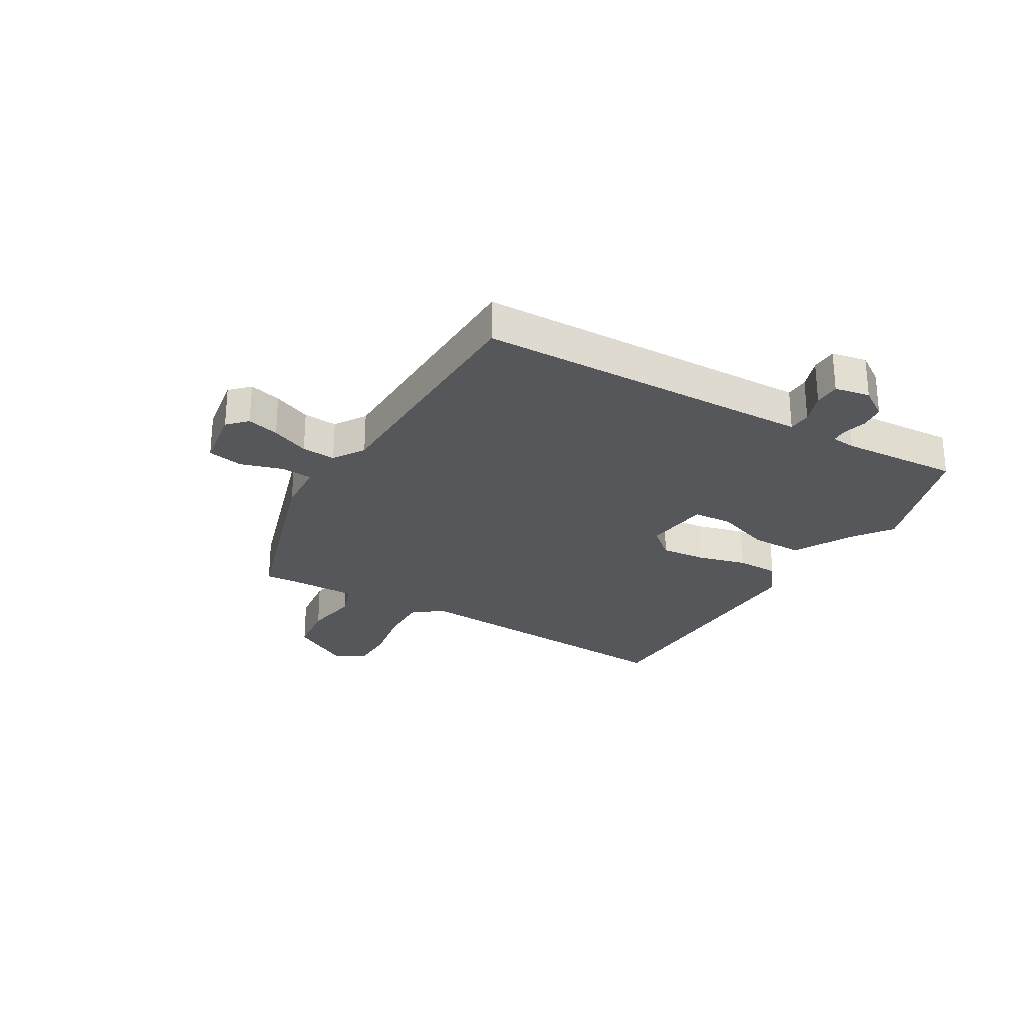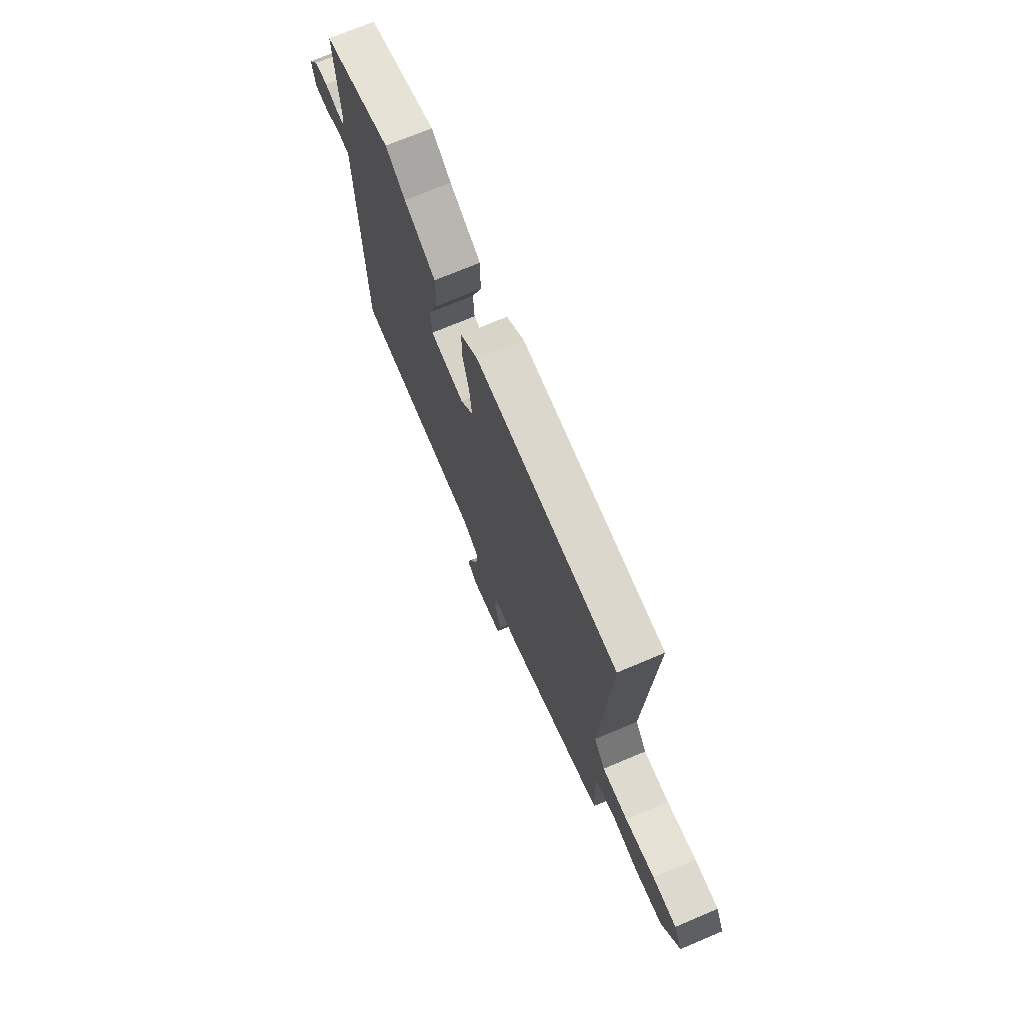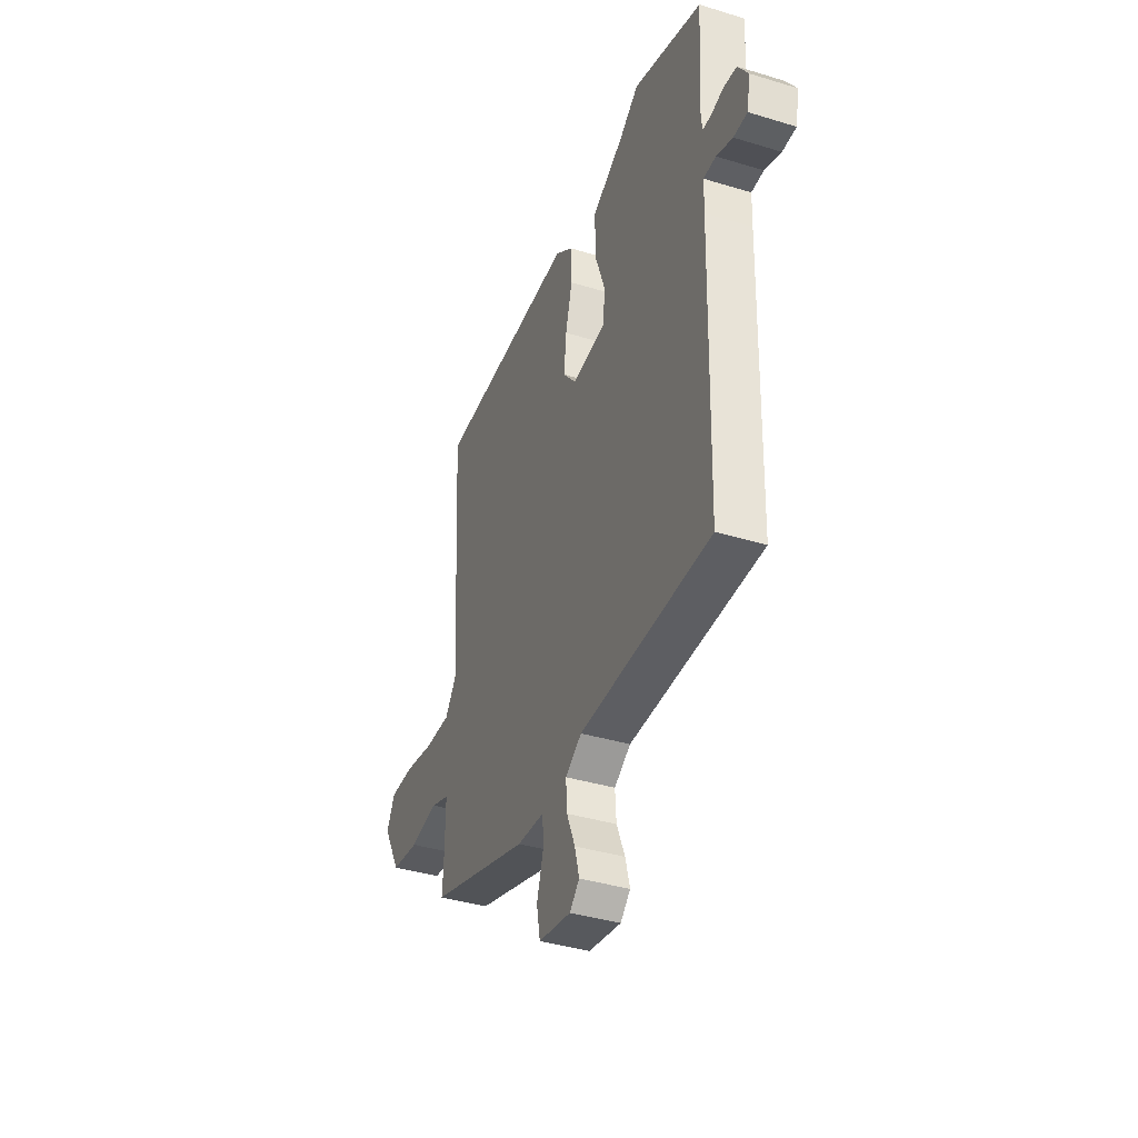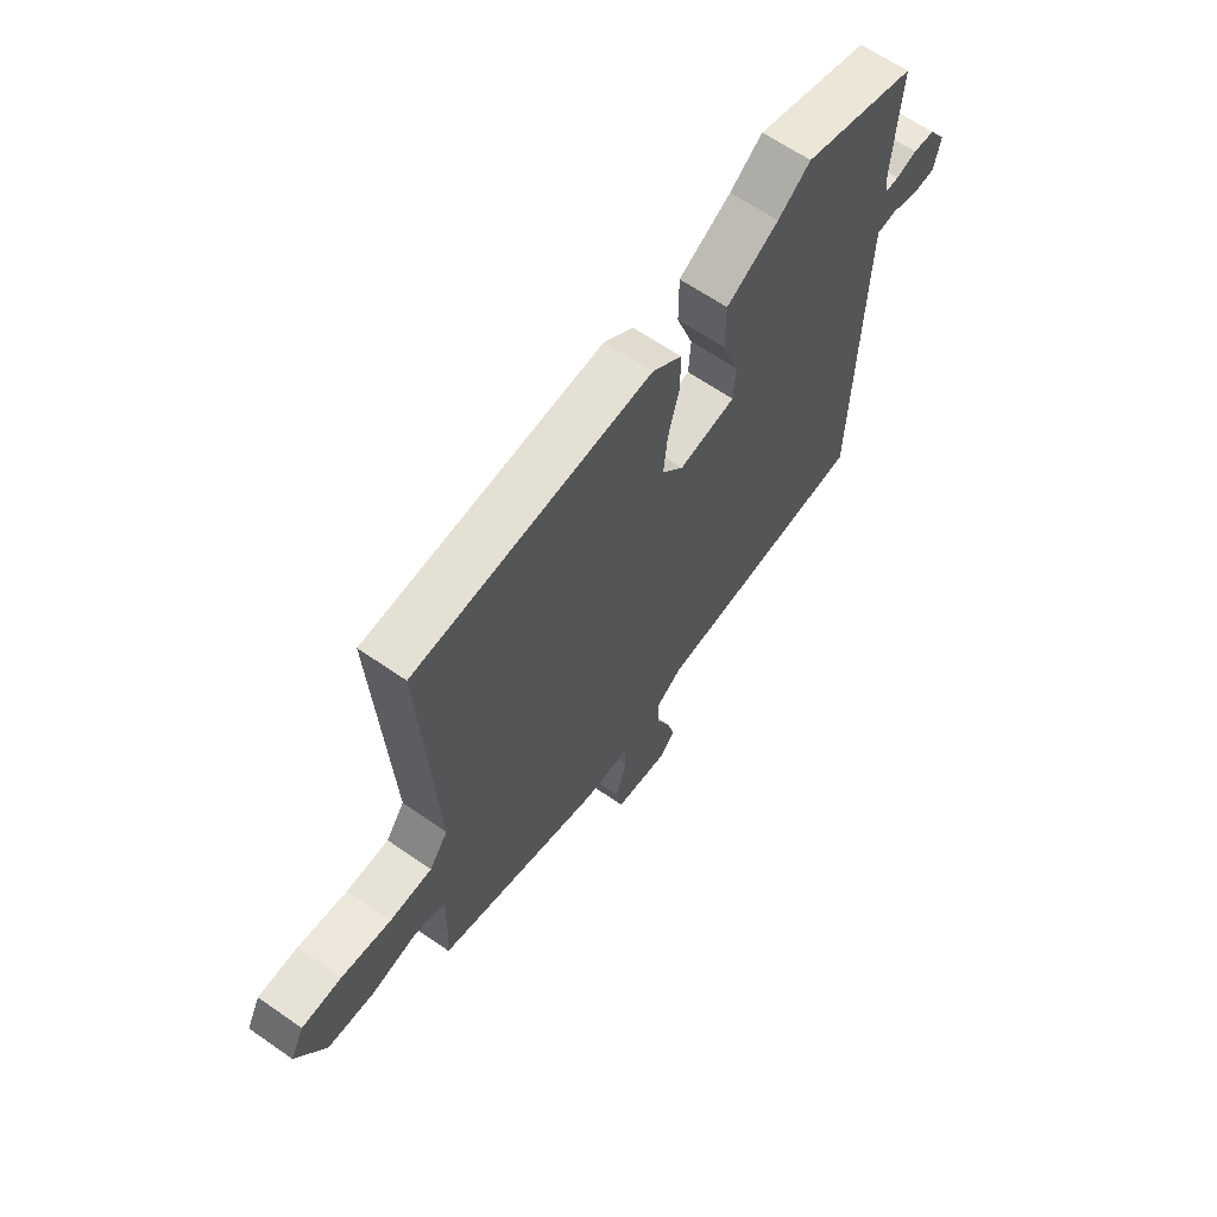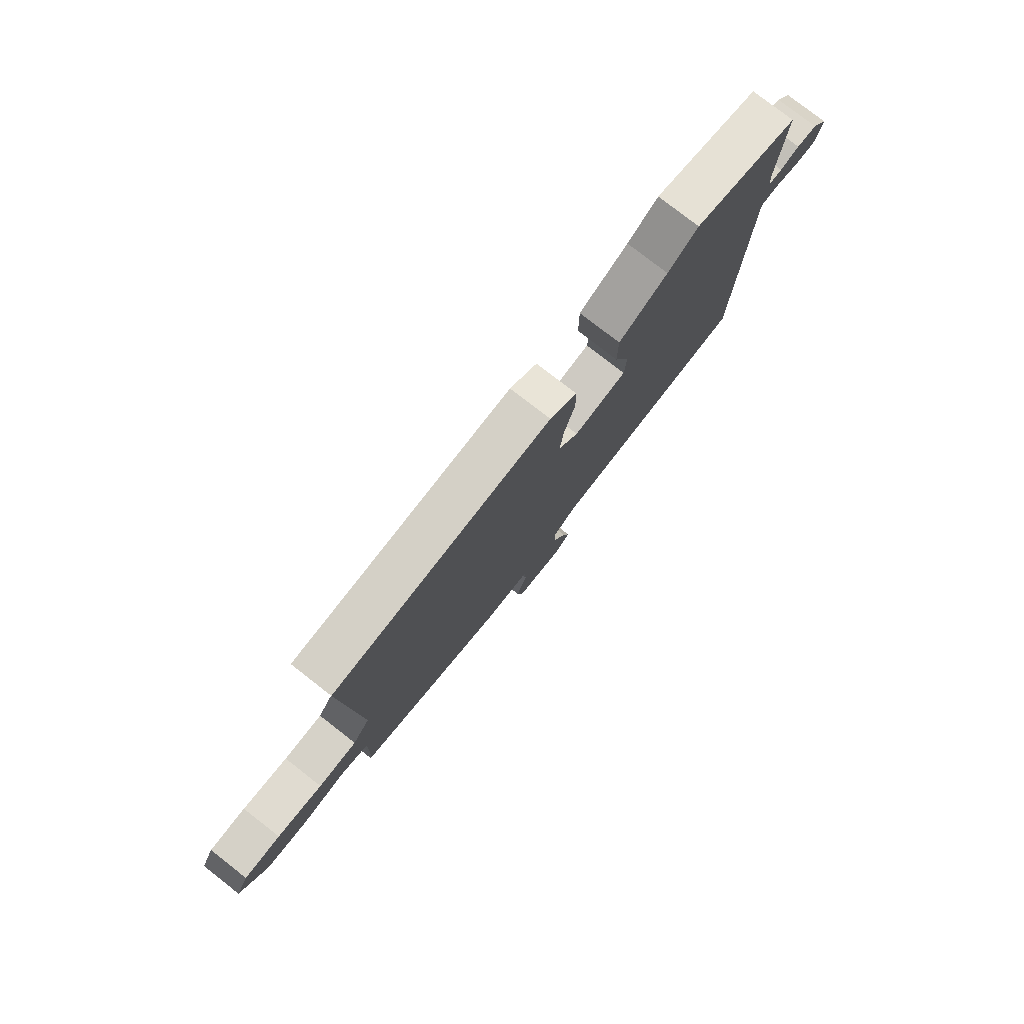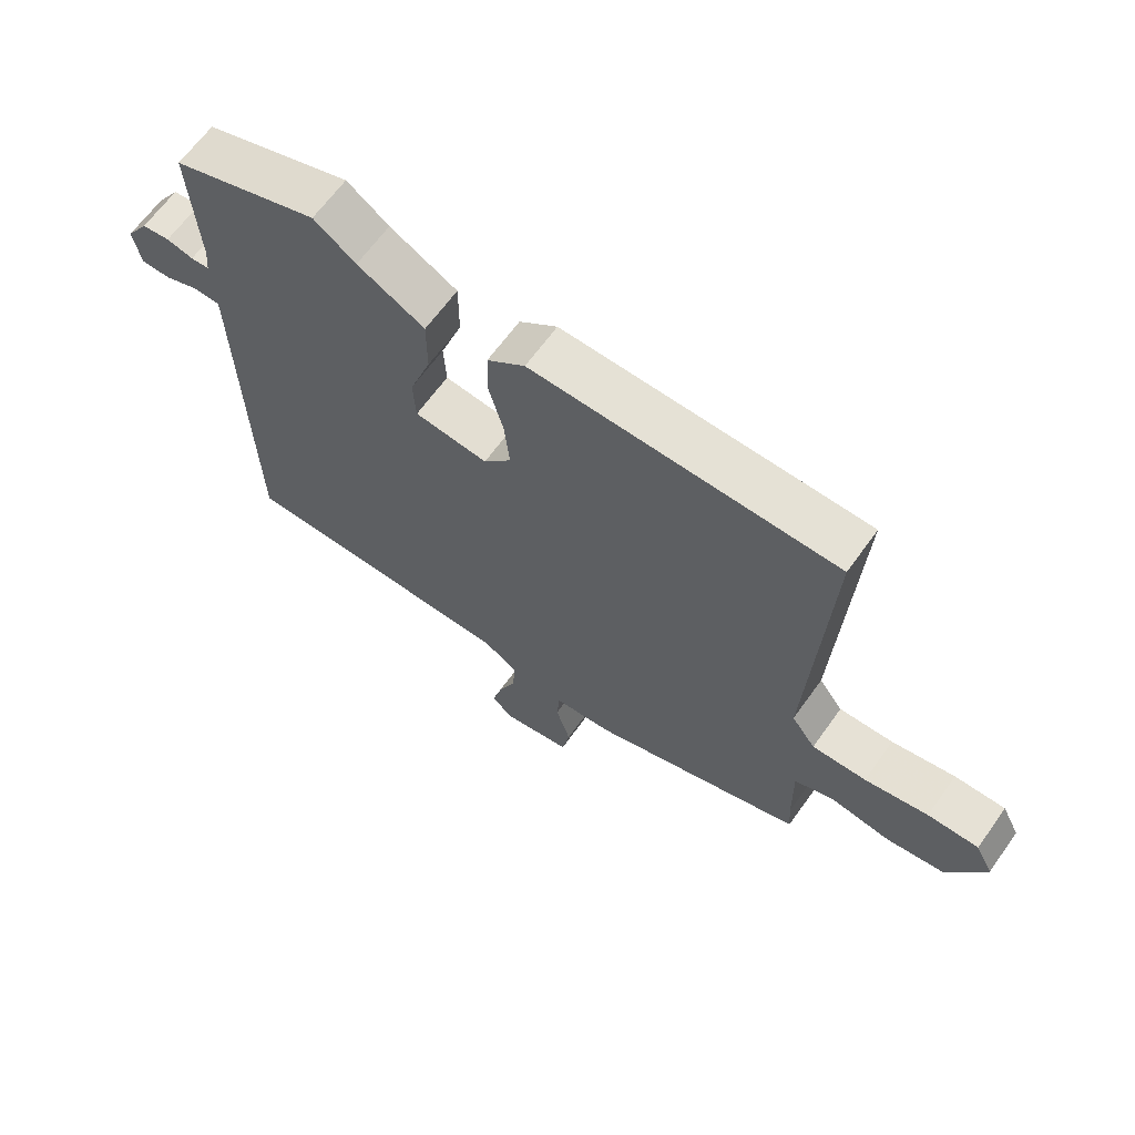
<metadata>
{"format":"obj","ext":"obj","renderer":"f3d","projection":"perspective","resolution":1024,"background":"white","views":[{"elev":-27.0,"azim":-120.6,"up":"+Y"},{"elev":71.6,"azim":67.1,"up":"+Z"},{"elev":-38.4,"azim":-111.1,"up":"+Z"},{"elev":63.6,"azim":125.1,"up":"+Z"},{"elev":78.7,"azim":127.9,"up":"+Z"},{"elev":64.6,"azim":35.5,"up":"+Z"}]}
</metadata>
<code>
v -0.528 0.07 -0.46
v -0.541 0.07 0.074
v -0.543 0.07 0.138
v -0.584 0.07 0.14
v -0.639 0.07 0.12
v -0.685 0.07 0.121
v -0.697 0.07 0.183
v -0.662 0.07 0.235
v -0.618 0.07 0.24
v -0.576 0.07 0.229
v -0.547 0.07 0.23
v -0.543 0.07 0.273
v -0.556 0.07 0.482
v -0.325 0.07 0.556
v -0.259 0.07 0.508
v -0.153 0.07 0.45
v -0.153 0.07 0.358
v -0.187 0.07 0.262
v -0.183 0.07 0.192
v -0.067 0.07 0.178
v -0.023 0.07 0.23
v -0.031 0.07 0.309
v -0.054 0.07 0.395
v -0.053 0.07 0.47
v 0.007 0.07 0.516
v 0.487 0.07 0.503
v 0.458 0.07 -0.007
v 0.496 0.07 -0.059
v 0.582 0.07 -0.058
v 0.683 0.07 -0.04
v 0.764 0.07 -0.04
v 0.792 0.07 -0.095
v 0.733 0.07 -0.2
v 0.639 0.07 -0.212
v 0.544 0.07 -0.196
v 0.481 0.07 -0.218
v 0.483 0.07 -0.341
v 0.487 0.07 -0.395
v 0.148 0.07 -0.501
v 0.056 0.07 -0.507
v 0.052 0.07 -0.563
v 0.075 0.07 -0.638
v 0.063 0.07 -0.701
v -0.046 0.07 -0.719
v -0.079 0.07 -0.687
v -0.064 0.07 -0.63
v -0.036 0.07 -0.563
v -0.032 0.07 -0.503
v -0.087 0.07 -0.468
v -0.528 0 -0.46
v -0.541 0 0.074
v -0.543 0 0.138
v -0.584 0 0.14
v -0.639 0 0.12
v -0.685 0 0.121
v -0.697 0 0.183
v -0.662 0 0.235
v -0.618 0 0.24
v -0.576 0 0.229
v -0.547 0 0.23
v -0.543 0 0.273
v -0.556 0 0.482
v -0.325 0 0.556
v -0.259 0 0.508
v -0.153 0 0.45
v -0.153 0 0.358
v -0.187 0 0.262
v -0.183 0 0.192
v -0.067 0 0.178
v -0.023 0 0.23
v -0.031 0 0.309
v -0.054 0 0.395
v -0.053 0 0.47
v 0.007 0 0.516
v 0.487 0 0.503
v 0.458 0 -0.007
v 0.496 0 -0.059
v 0.582 0 -0.058
v 0.683 0 -0.04
v 0.764 0 -0.04
v 0.792 0 -0.095
v 0.733 0 -0.2
v 0.639 0 -0.212
v 0.544 0 -0.196
v 0.481 0 -0.218
v 0.483 0 -0.341
v 0.487 0 -0.395
v 0.148 0 -0.501
v 0.056 0 -0.507
v 0.052 0 -0.563
v 0.075 0 -0.638
v 0.063 0 -0.701
v -0.046 0 -0.719
v -0.079 0 -0.687
v -0.064 0 -0.63
v -0.036 0 -0.563
v -0.032 0 -0.503
v -0.087 0 -0.468
f 44 45 46 47
f 44 47 48
f 41 42 43 44
f 40 41 44 48
f 37 38 39 40
f 36 37 40 48
f 32 33 34 35
f 32 35 36
f 29 30 31 32
f 28 29 32 36
f 27 28 36 48
f 22 23 24 25
f 21 22 25 26
f 20 21 26 27
f 15 16 17 18
f 15 18 19
f 12 13 14 15
f 11 12 15 19
f 10 11 19 20
f 8 9 10
f 4 5 6 7
f 3 4 7 8
f 49 1 2
f 49 2 3
f 48 49 3
f 27 48 3
f 10 20 27
f 3 8 10 27
f 96 95 94 93
f 97 96 93
f 93 92 91 90
f 97 93 90 89
f 89 88 87 86
f 97 89 86 85
f 84 83 82 81
f 85 84 81
f 81 80 79 78
f 85 81 78 77
f 97 85 77 76
f 74 73 72 71
f 75 74 71 70
f 76 75 70 69
f 67 66 65 64
f 68 67 64
f 64 63 62 61
f 68 64 61 60
f 69 68 60 59
f 59 58 57
f 56 55 54 53
f 57 56 53 52
f 51 50 98
f 52 51 98
f 52 98 97
f 52 97 76
f 76 69 59
f 76 59 57 52
f 1 50 51 2
f 2 51 52 3
f 3 52 53 4
f 4 53 54 5
f 5 54 55 6
f 6 55 56 7
f 7 56 57 8
f 8 57 58 9
f 9 58 59 10
f 10 59 60 11
f 11 60 61 12
f 12 61 62 13
f 13 62 63 14
f 14 63 64 15
f 15 64 65 16
f 16 65 66 17
f 17 66 67 18
f 18 67 68 19
f 19 68 69 20
f 20 69 70 21
f 21 70 71 22
f 22 71 72 23
f 23 72 73 24
f 24 73 74 25
f 25 74 75 26
f 26 75 76 27
f 27 76 77 28
f 28 77 78 29
f 29 78 79 30
f 30 79 80 31
f 31 80 81 32
f 32 81 82 33
f 33 82 83 34
f 34 83 84 35
f 35 84 85 36
f 36 85 86 37
f 37 86 87 38
f 38 87 88 39
f 39 88 89 40
f 40 89 90 41
f 41 90 91 42
f 42 91 92 43
f 43 92 93 44
f 44 93 94 45
f 45 94 95 46
f 46 95 96 47
f 47 96 97 48
f 48 97 98 49
f 49 98 50 1

</code>
